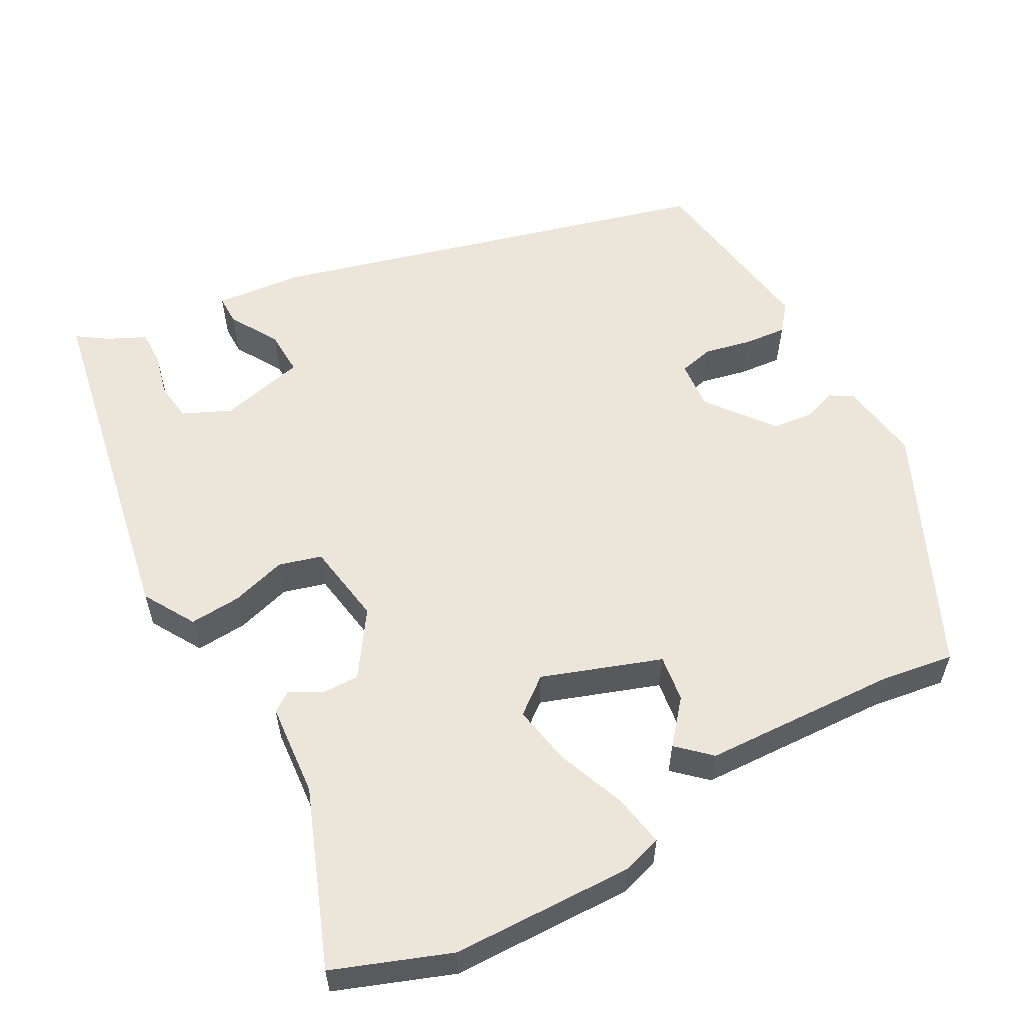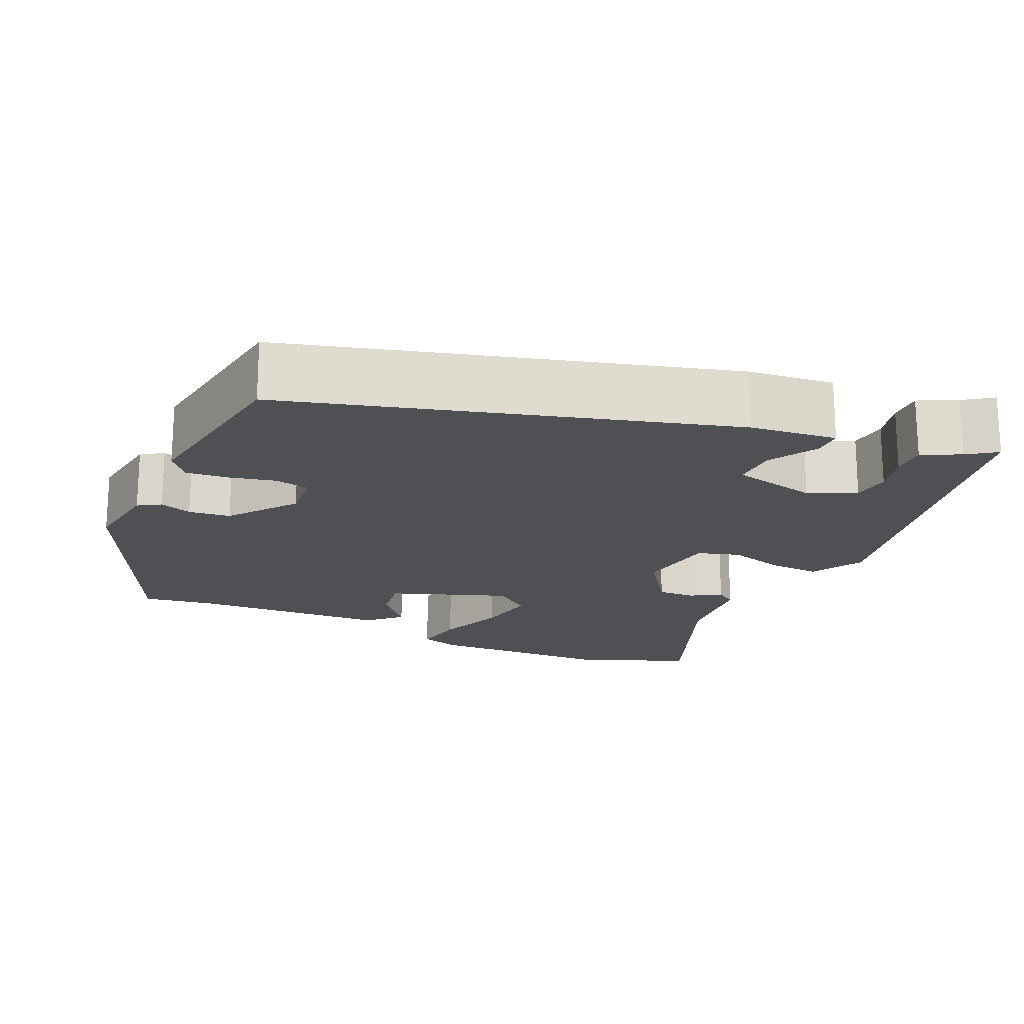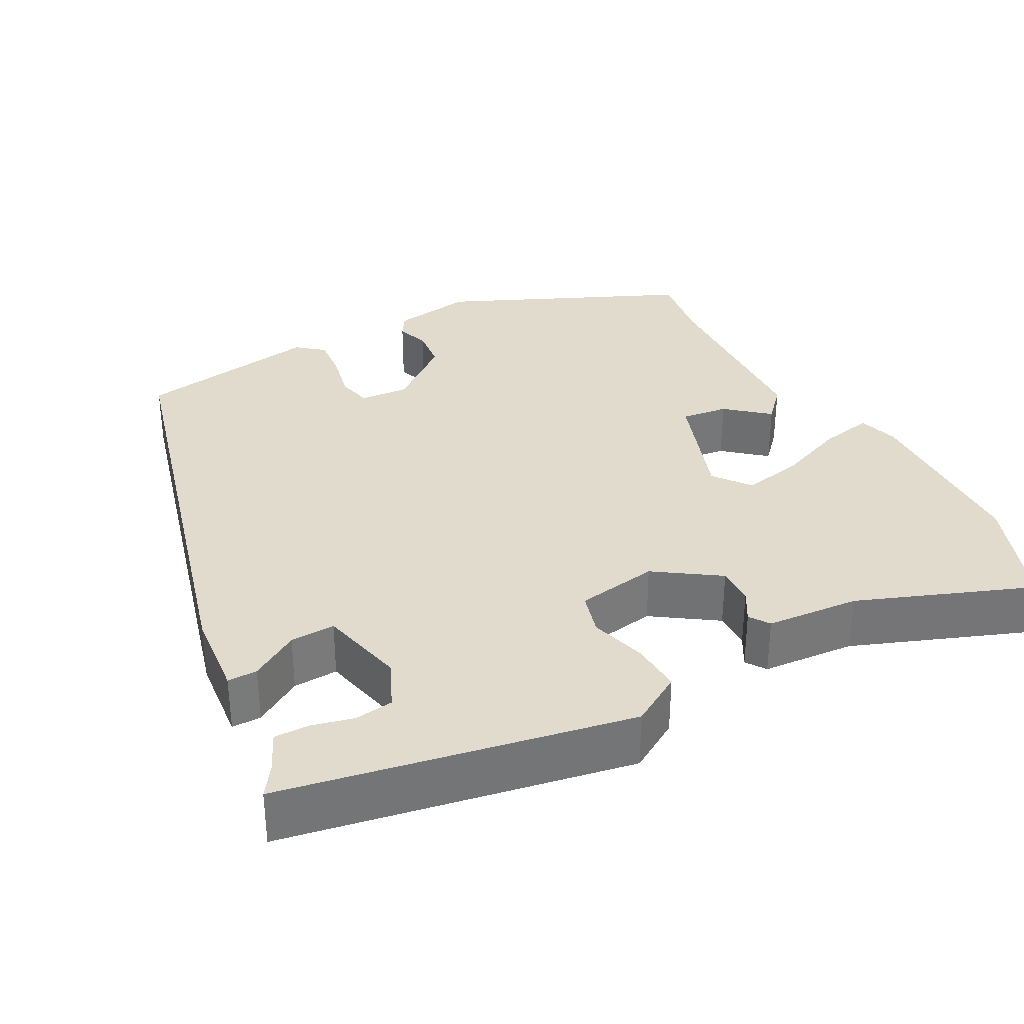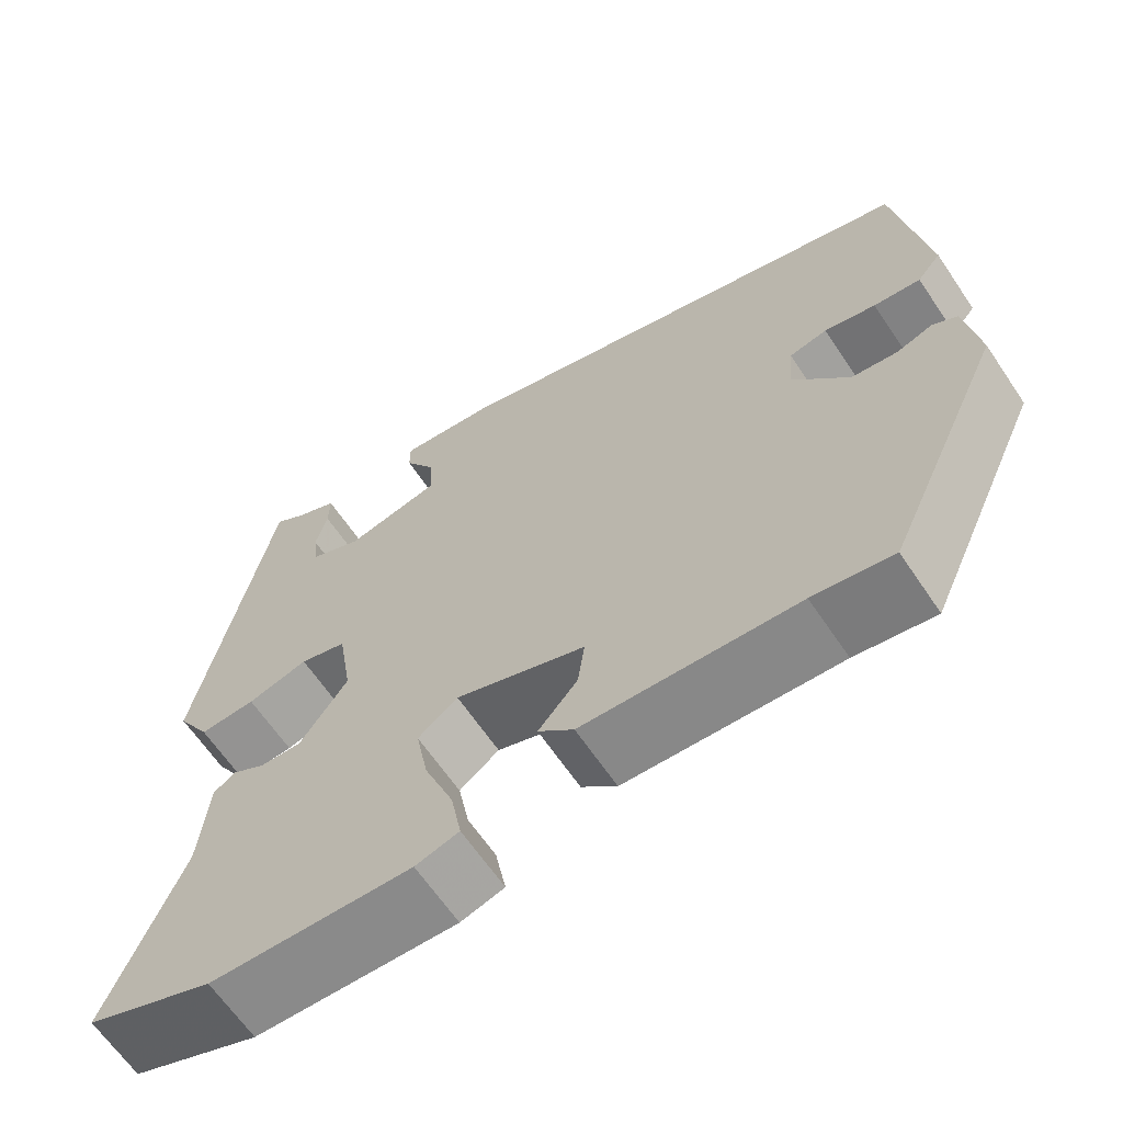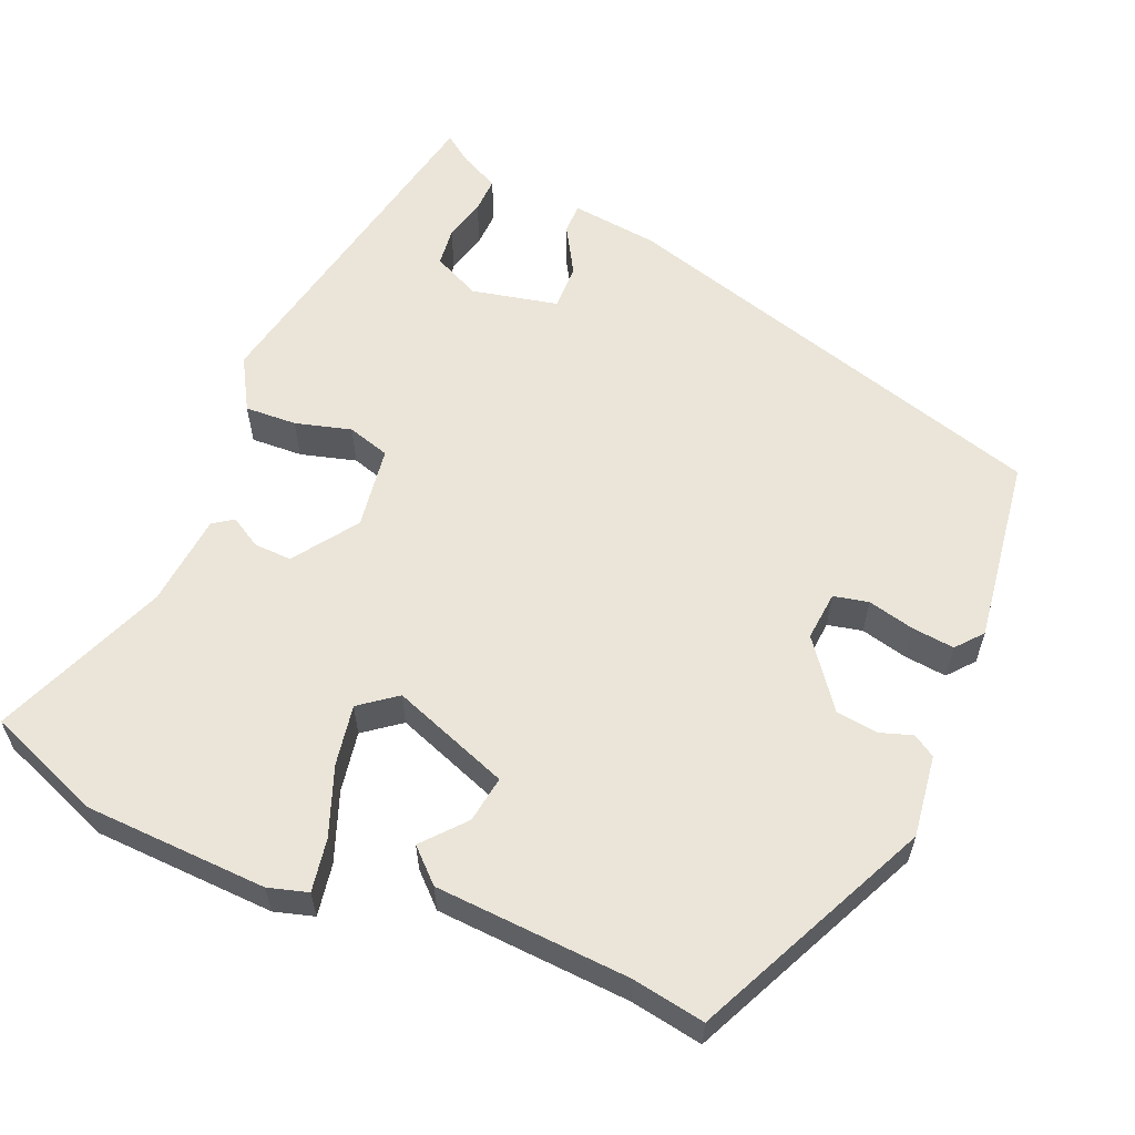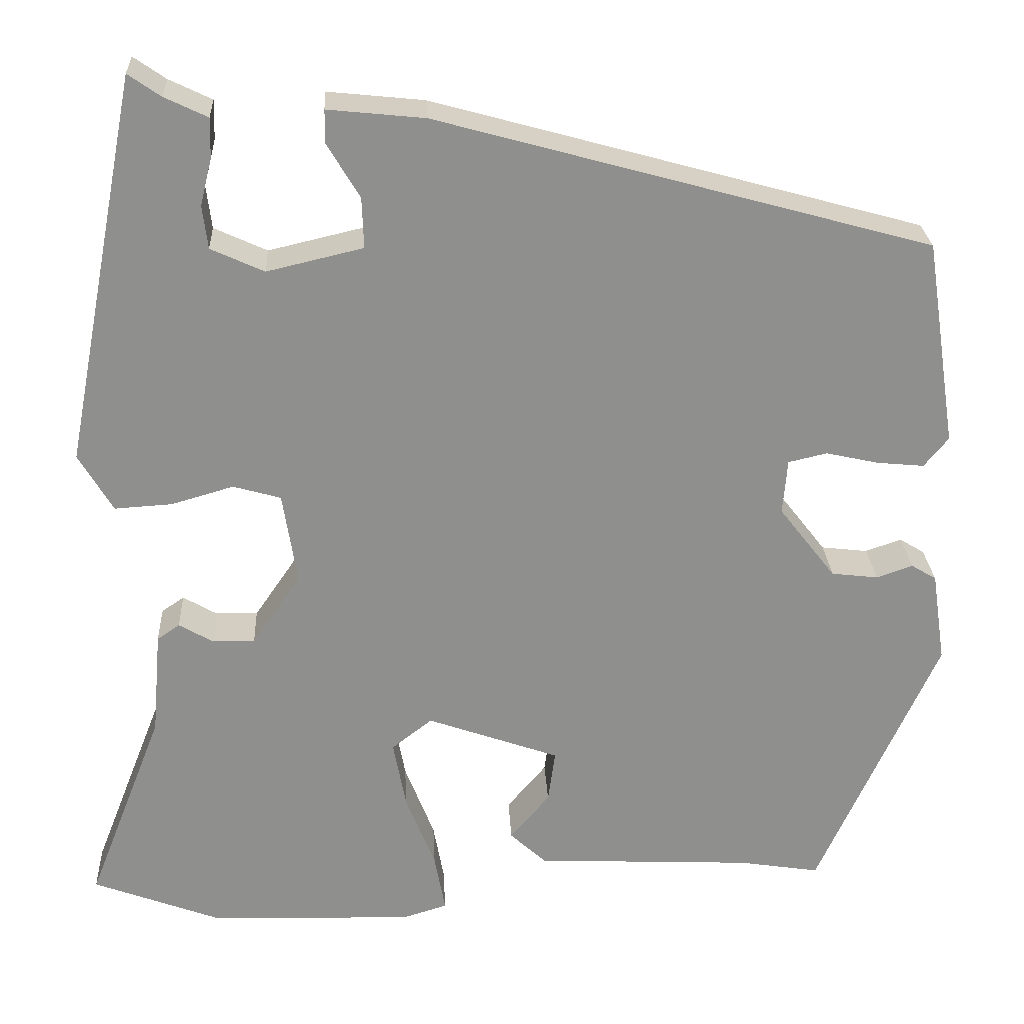
<metadata>
{"format":"obj","ext":"obj","renderer":"f3d","projection":"perspective","resolution":1024,"background":"white","views":[{"elev":57.5,"azim":151.2,"up":"+Y"},{"elev":-19.2,"azim":-24.0,"up":"+Y"},{"elev":33.8,"azim":61.5,"up":"+Y"},{"elev":-64.5,"azim":-146.0,"up":"+Z"},{"elev":59.5,"azim":-156.3,"up":"+Y"},{"elev":25.0,"azim":177.1,"up":"+Z"}]}
</metadata>
<code>
v 0.535 0.07 -0.487
v 0.391 0.07 -0.541
v 0.164 0.07 -0.547
v 0.115 0.07 -0.532
v 0.127 0.07 -0.467
v 0.16 0.07 -0.382
v 0.174 0.07 -0.307
v 0.129 0.07 -0.272
v -0.018 0.07 -0.324
v -0.01 0.07 -0.382
v 0.034 0.07 -0.434
v -0.006 0.07 -0.471
v -0.248 0.07 -0.482
v -0.338 0.07 -0.496
v -0.472 0.07 -0.201
v -0.457 0.07 -0.1
v -0.429 0.07 -0.083
v -0.389 0.07 -0.097
v -0.337 0.07 -0.091
v -0.274 0.07 -0.01
v -0.279 0.07 0.051
v -0.322 0.07 0.061
v -0.38 0.07 0.048
v -0.433 0.07 0.043
v -0.46 0.07 0.076
v -0.425 0.07 0.305
v 0.122 0.07 0.455
v 0.23 0.07 0.466
v 0.23 0.07 0.429
v 0.194 0.07 0.369
v 0.192 0.07 0.313
v 0.299 0.07 0.288
v 0.358 0.07 0.315
v 0.364 0.07 0.363
v 0.351 0.07 0.415
v 0.35 0.07 0.459
v 0.398 0.07 0.482
v 0.434 0.07 0.507
v 0.517 0.07 0.075
v 0.479 0.07 0.011
v 0.415 0.07 0.015
v 0.346 0.07 0.035
v 0.293 0.07 0.02
v 0.277 0.07 -0.082
v 0.331 0.07 -0.161
v 0.378 0.07 -0.16
v 0.416 0.07 -0.138
v 0.441 0.07 -0.155
v 0.451 0.07 -0.271
v 0.535 0 -0.487
v 0.391 0 -0.541
v 0.164 0 -0.547
v 0.115 0 -0.532
v 0.127 0 -0.467
v 0.16 0 -0.382
v 0.174 0 -0.307
v 0.129 0 -0.272
v -0.018 0 -0.324
v -0.01 0 -0.382
v 0.034 0 -0.434
v -0.006 0 -0.471
v -0.248 0 -0.482
v -0.338 0 -0.496
v -0.472 0 -0.201
v -0.457 0 -0.1
v -0.429 0 -0.083
v -0.389 0 -0.097
v -0.337 0 -0.091
v -0.274 0 -0.01
v -0.279 0 0.051
v -0.322 0 0.061
v -0.38 0 0.048
v -0.433 0 0.043
v -0.46 0 0.076
v -0.425 0 0.305
v 0.122 0 0.455
v 0.23 0 0.466
v 0.23 0 0.429
v 0.194 0 0.369
v 0.192 0 0.313
v 0.299 0 0.288
v 0.358 0 0.315
v 0.364 0 0.363
v 0.351 0 0.415
v 0.35 0 0.459
v 0.398 0 0.482
v 0.434 0 0.507
v 0.517 0 0.075
v 0.479 0 0.011
v 0.415 0 0.015
v 0.346 0 0.035
v 0.293 0 0.02
v 0.277 0 -0.082
v 0.331 0 -0.161
v 0.378 0 -0.16
v 0.416 0 -0.138
v 0.441 0 -0.155
v 0.451 0 -0.271
f 46 47 48 49
f 4 5 6
f 3 4 6
f 2 3 6
f 1 2 6
f 49 1 6
f 46 49 6
f 45 46 6
f 44 45 6 7
f 43 44 7 8
f 40 41 42
f 39 40 42
f 38 39 42
f 37 38 42
f 37 42 43
f 34 35 36 37
f 33 34 37
f 33 37 43
f 43 8 9
f 33 43 9
f 32 33 9
f 28 29 30
f 27 28 30
f 26 27 30
f 25 26 30
f 24 25 30
f 23 24 30
f 22 23 30
f 21 22 30 31
f 31 32 9
f 21 31 9
f 20 21 9
f 16 17 18
f 15 16 18
f 14 15 18
f 13 14 18
f 13 18 19
f 12 13 19
f 11 12 19
f 10 11 19
f 9 10 19 20
f 98 97 96 95
f 55 54 53
f 55 53 52
f 55 52 51
f 55 51 50
f 55 50 98
f 55 98 95
f 55 95 94
f 56 55 94 93
f 57 56 93 92
f 91 90 89
f 91 89 88
f 91 88 87
f 91 87 86
f 92 91 86
f 86 85 84 83
f 86 83 82
f 92 86 82
f 58 57 92
f 58 92 82
f 58 82 81
f 79 78 77
f 79 77 76
f 79 76 75
f 79 75 74
f 79 74 73
f 79 73 72
f 79 72 71
f 80 79 71 70
f 58 81 80
f 58 80 70
f 58 70 69
f 67 66 65
f 67 65 64
f 67 64 63
f 67 63 62
f 68 67 62
f 68 62 61
f 68 61 60
f 68 60 59
f 69 68 59 58
f 1 50 51 2
f 2 51 52 3
f 3 52 53 4
f 4 53 54 5
f 5 54 55 6
f 6 55 56 7
f 7 56 57 8
f 8 57 58 9
f 9 58 59 10
f 10 59 60 11
f 11 60 61 12
f 12 61 62 13
f 13 62 63 14
f 14 63 64 15
f 15 64 65 16
f 16 65 66 17
f 17 66 67 18
f 18 67 68 19
f 19 68 69 20
f 20 69 70 21
f 21 70 71 22
f 22 71 72 23
f 23 72 73 24
f 24 73 74 25
f 25 74 75 26
f 26 75 76 27
f 27 76 77 28
f 28 77 78 29
f 29 78 79 30
f 30 79 80 31
f 31 80 81 32
f 32 81 82 33
f 33 82 83 34
f 34 83 84 35
f 35 84 85 36
f 36 85 86 37
f 37 86 87 38
f 38 87 88 39
f 39 88 89 40
f 40 89 90 41
f 41 90 91 42
f 42 91 92 43
f 43 92 93 44
f 44 93 94 45
f 45 94 95 46
f 46 95 96 47
f 47 96 97 48
f 48 97 98 49
f 49 98 50 1

</code>
